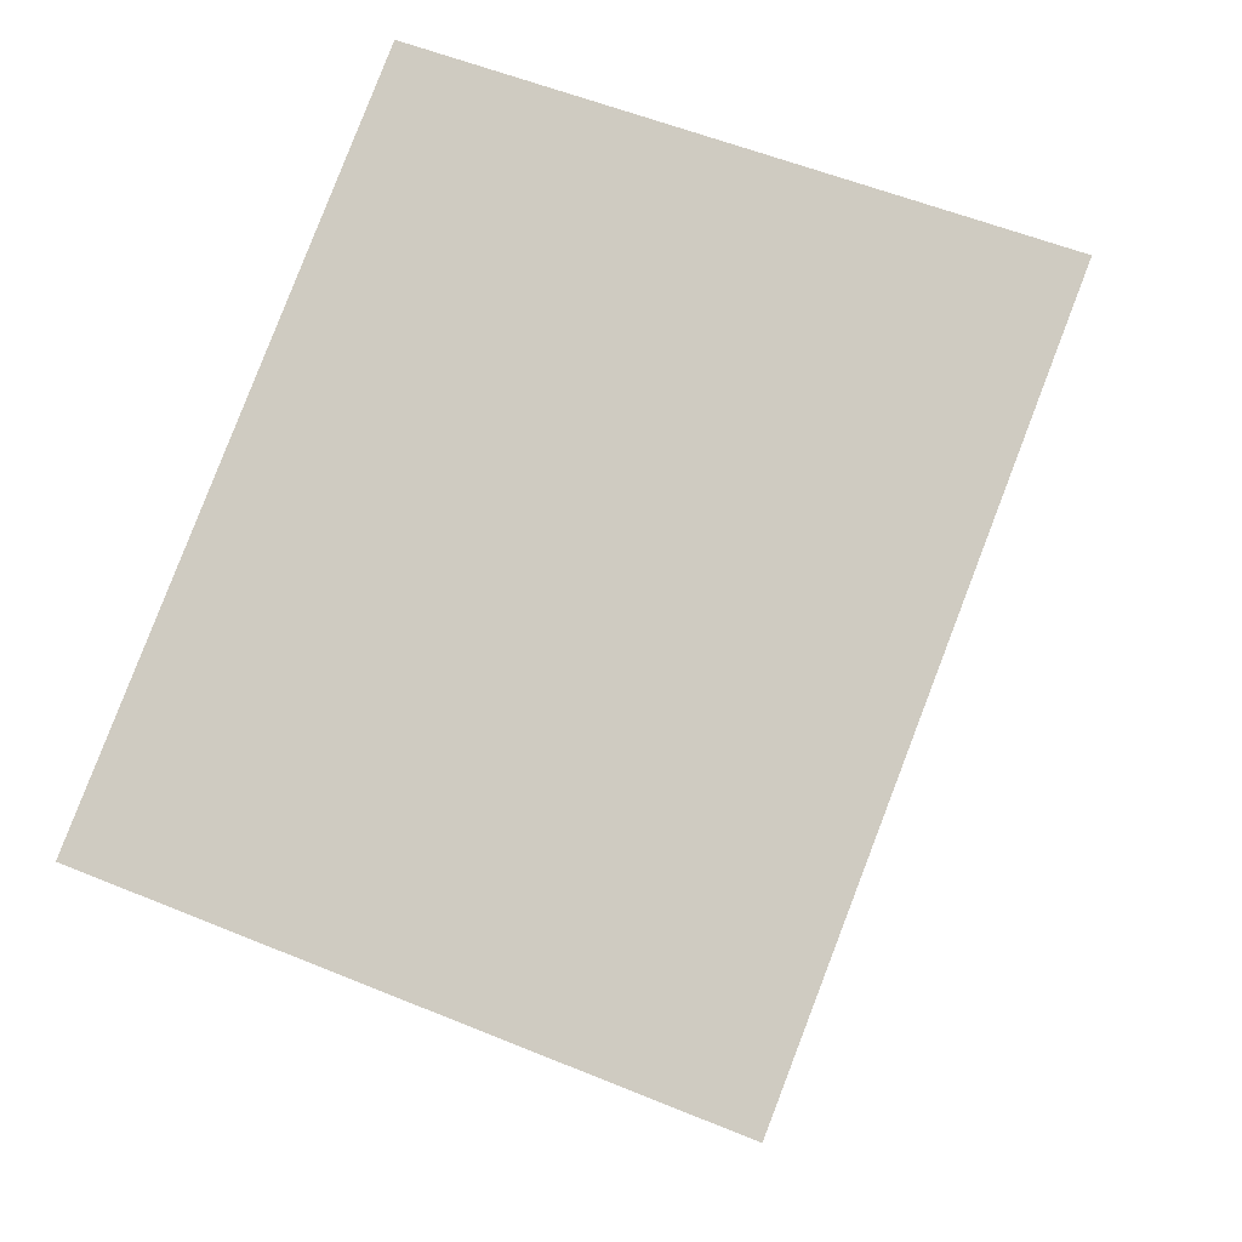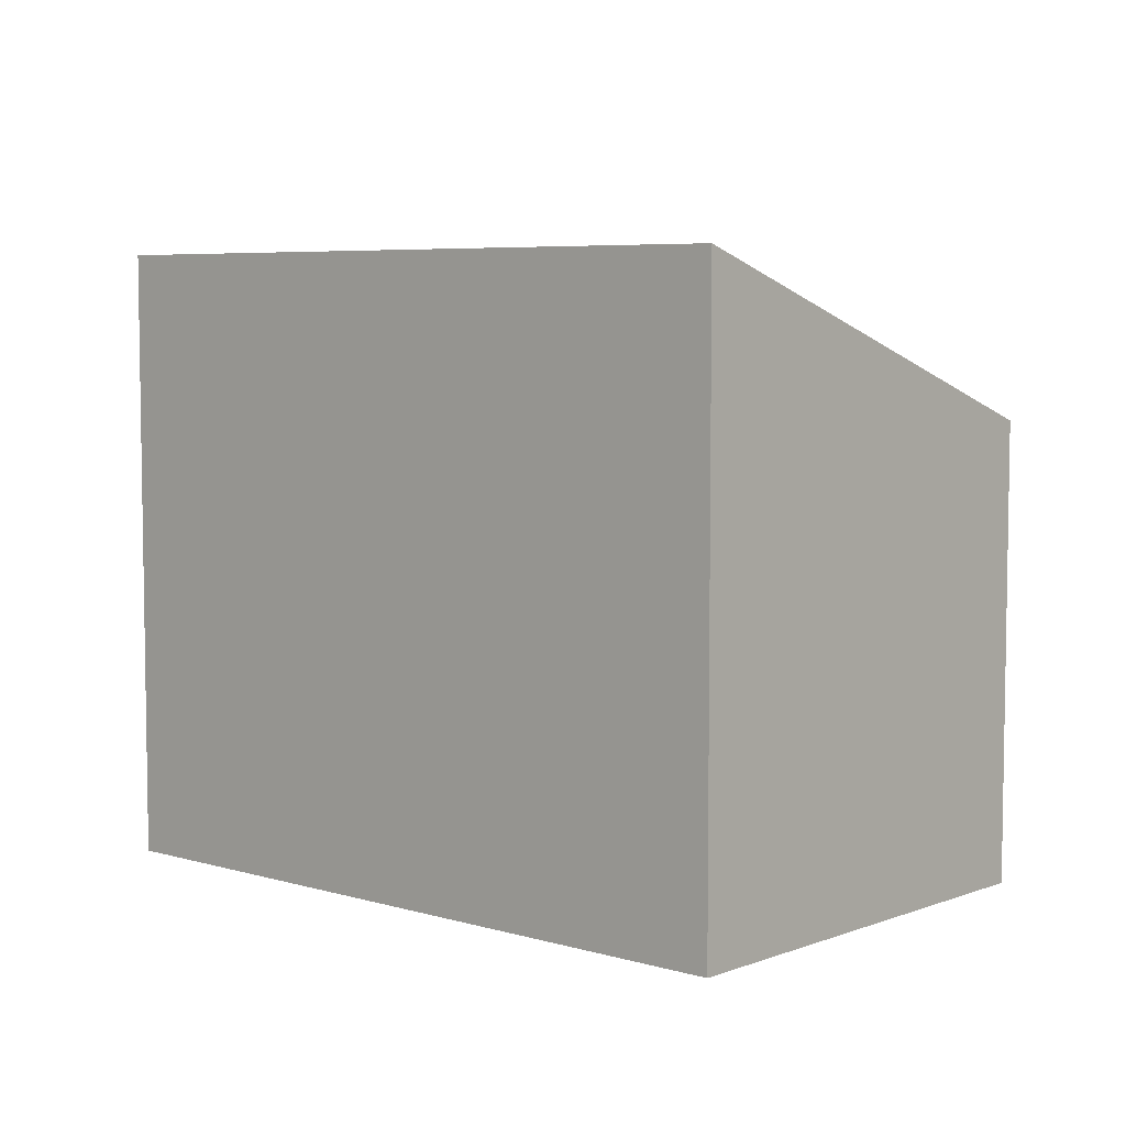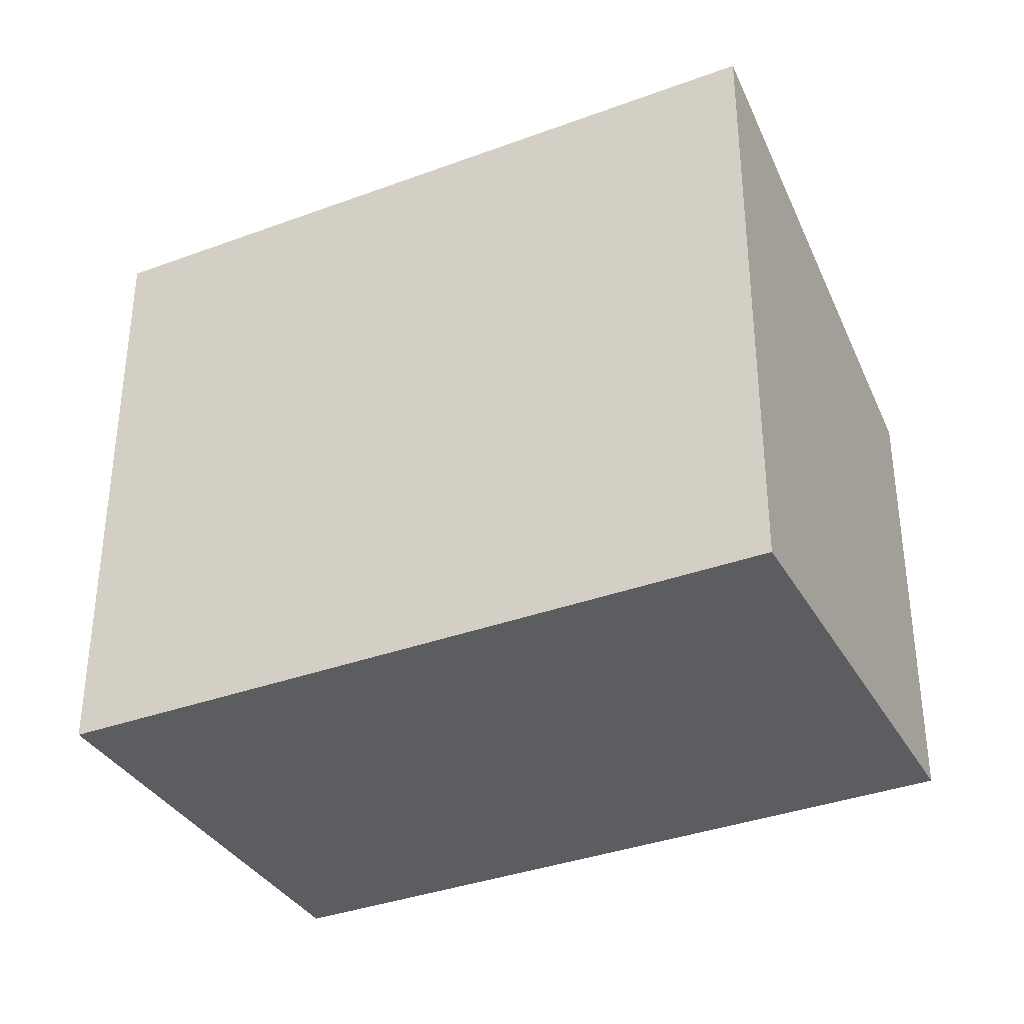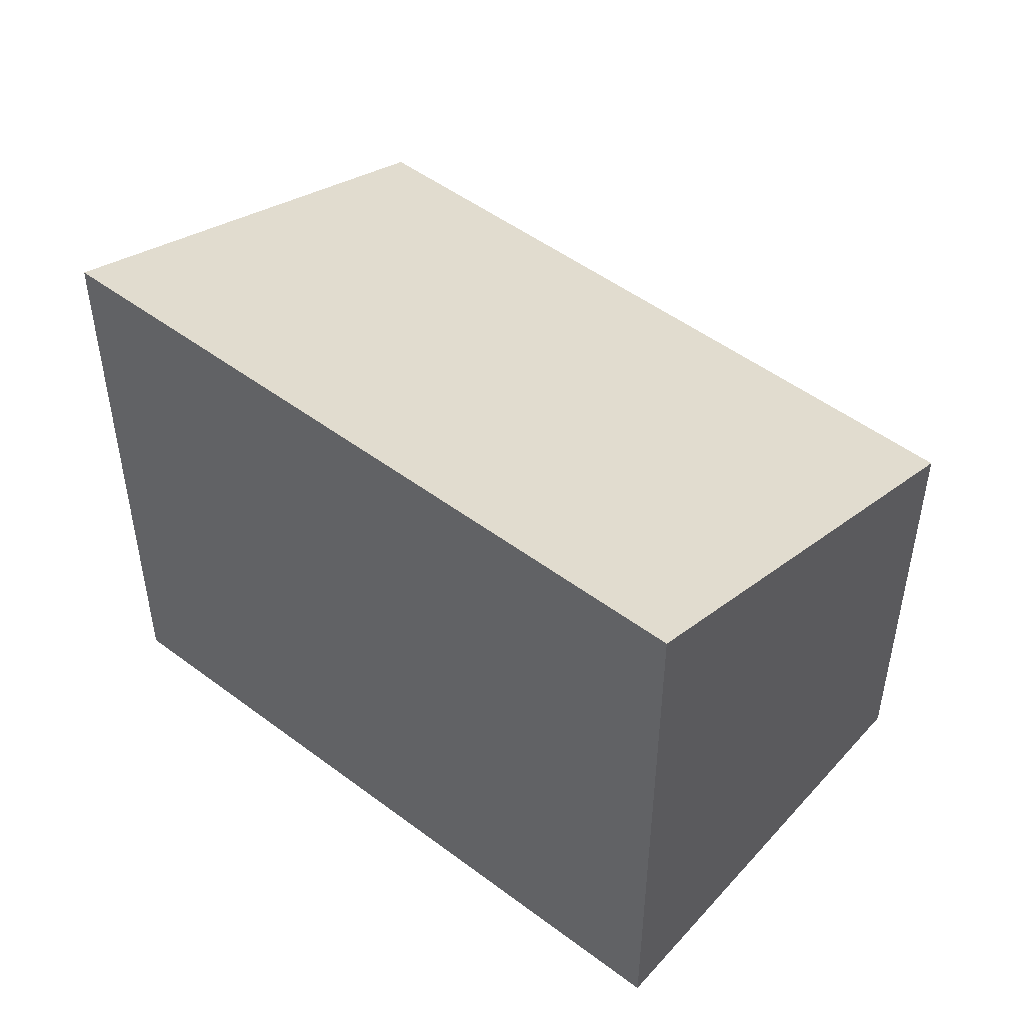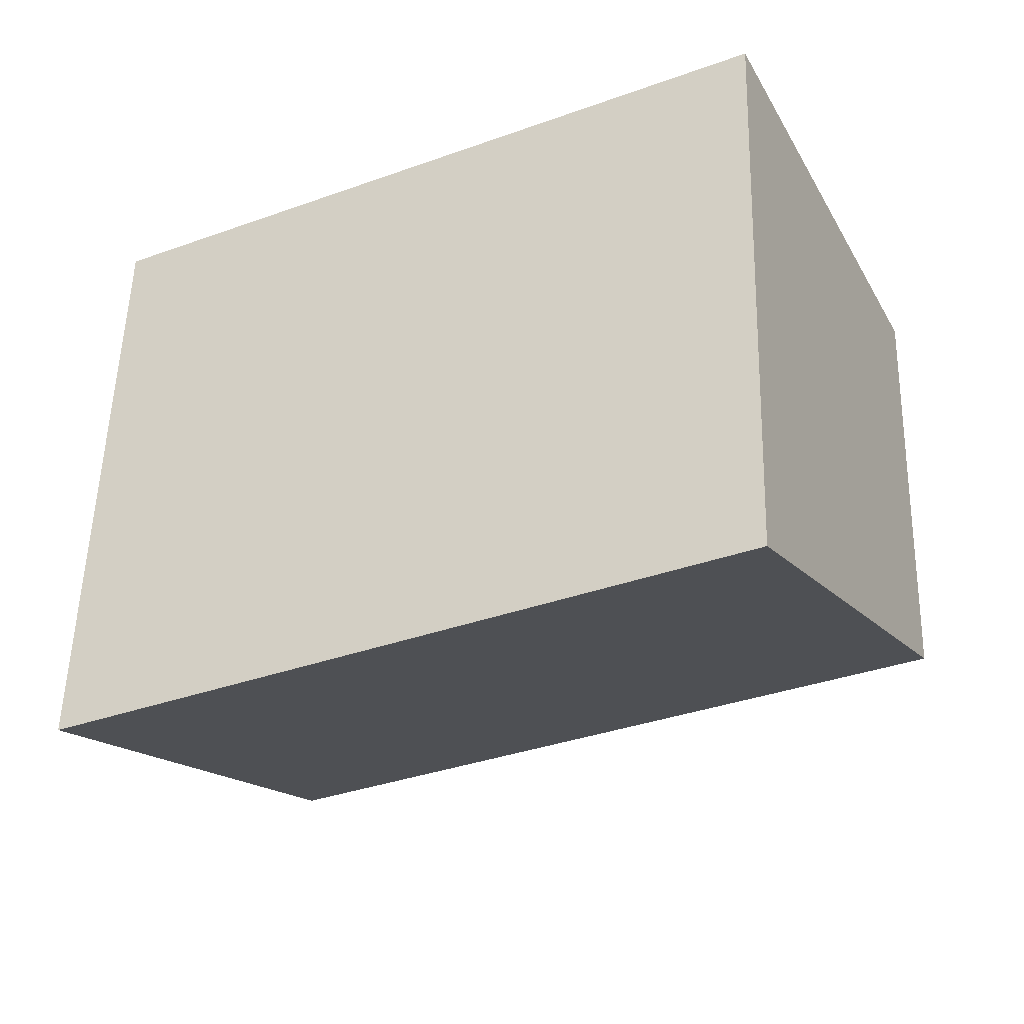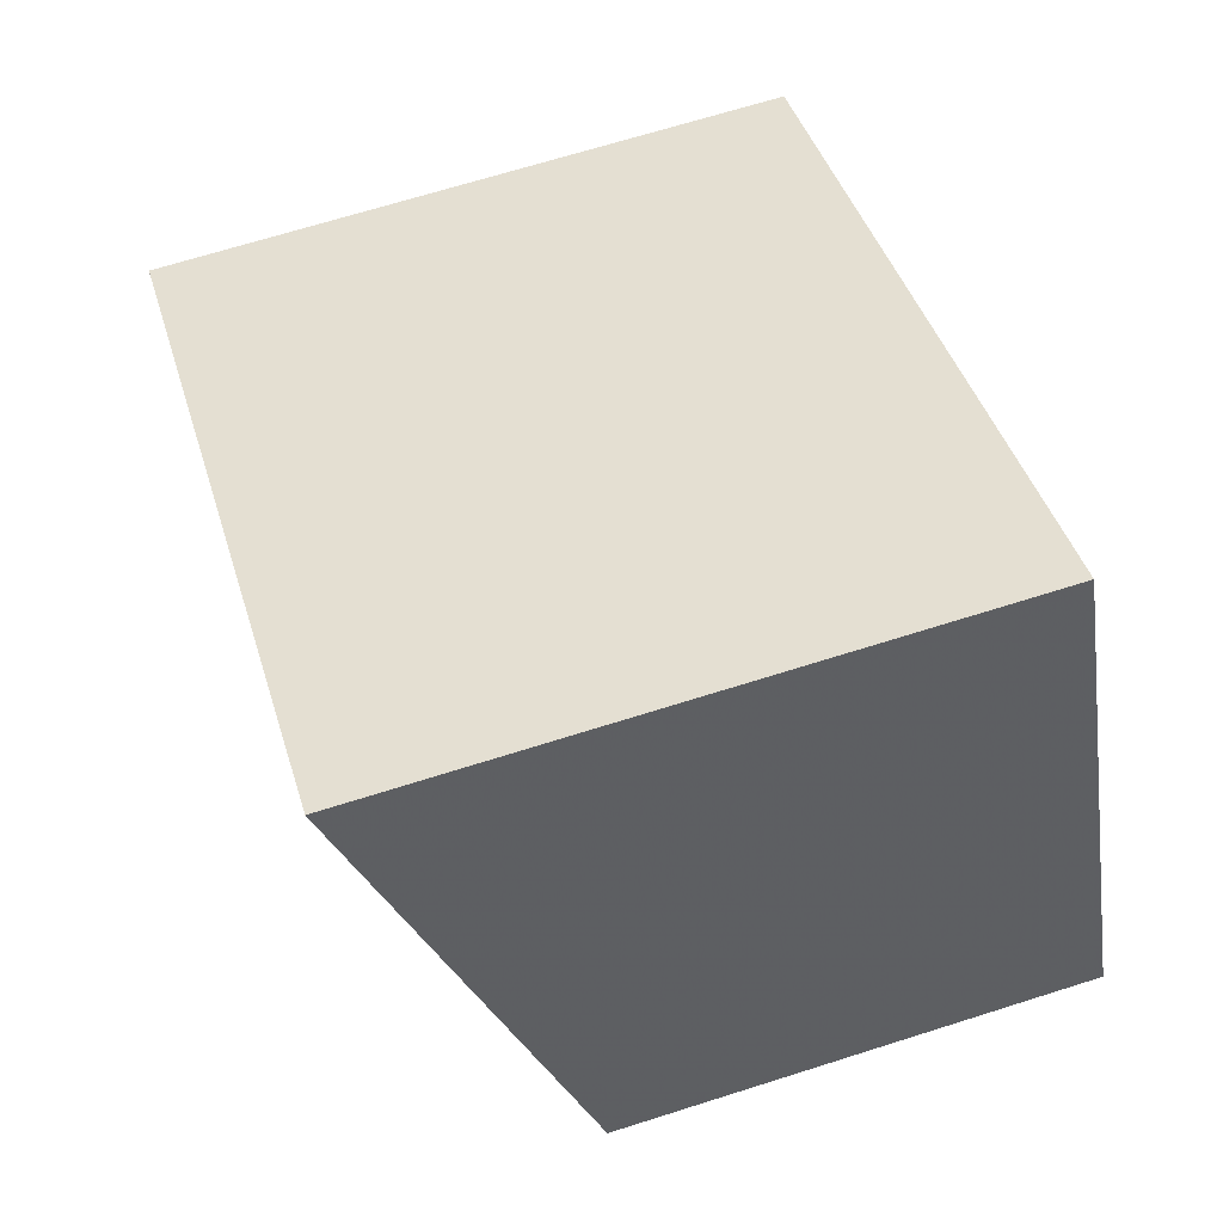
<metadata>
{"format":"obj","ext":"obj","renderer":"f3d","projection":"perspective","resolution":1024,"background":"white","views":[{"elev":53.8,"azim":-66.2,"up":"+Y"},{"elev":6.1,"azim":-111.9,"up":"+Z"},{"elev":-35.6,"azim":-127.6,"up":"+Z"},{"elev":49.6,"azim":-113.8,"up":"+Z"},{"elev":53.5,"azim":1.6,"up":"+Y"},{"elev":68.1,"azim":72.4,"up":"+Y"}]}
</metadata>
<code>
v -1154 -1124 2.909
v -1153 -1126 2.129
v -1156 -1127 2.15
v -1157 -1125 2.921
v -1153 -1126 2.129
v -1154 -1124 2.909
v -1154 -1124 0
v -1153 -1126 -4.441e-16
v -1156 -1127 2.15
v -1153 -1126 2.129
v -1153 -1126 -4.441e-16
v -1156 -1127 4.441e-16
v -1157 -1125 2.921
v -1156 -1127 2.15
v -1156 -1127 4.441e-16
v -1157 -1125 0
v -1154 -1124 2.909
v -1157 -1125 2.921
v -1157 -1125 0
v -1154 -1124 0
v -1154 -1124 0
v -1153 -1126 0
v -1156 -1127 0
v -1157 -1125 0
f 2 3 4 1
f 6 7 8 5
f 10 11 12 9
f 14 15 16 13
f 18 19 20 17
f 22 23 24 21

</code>
